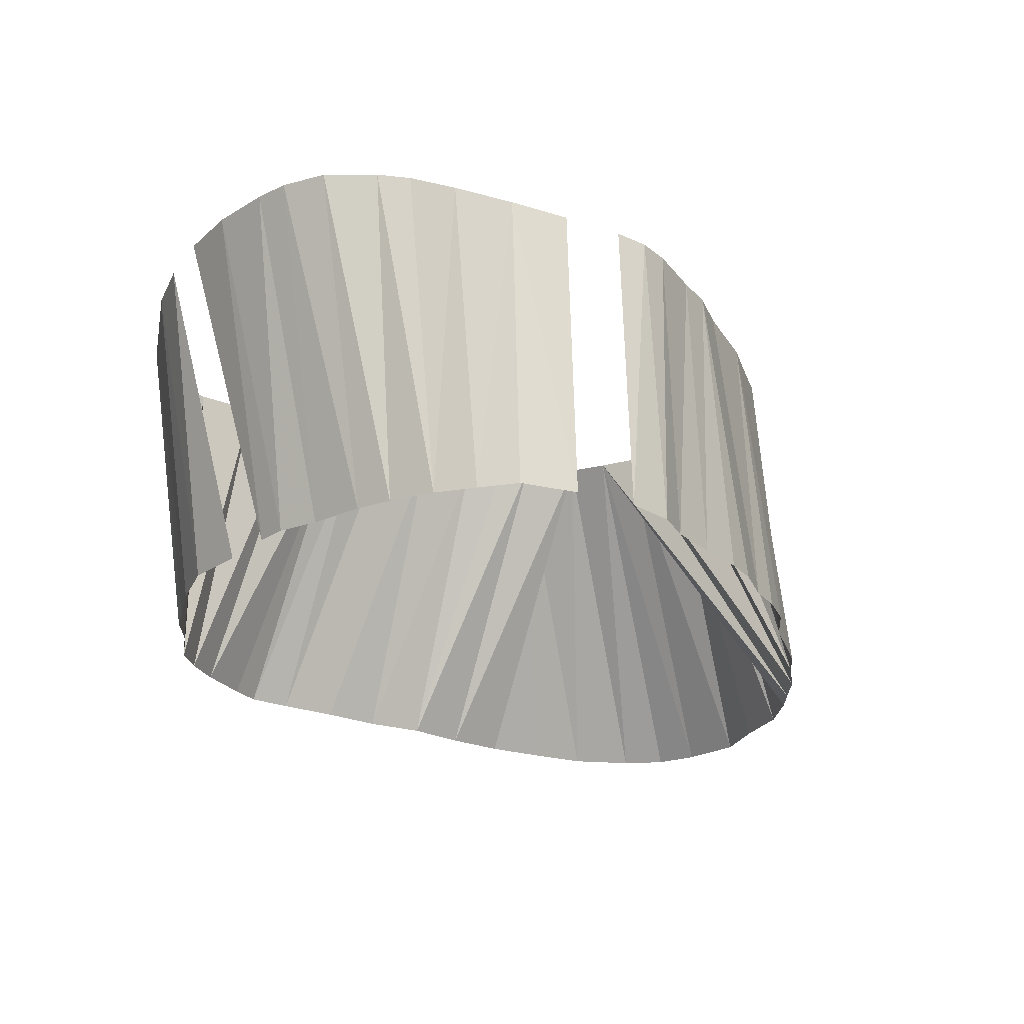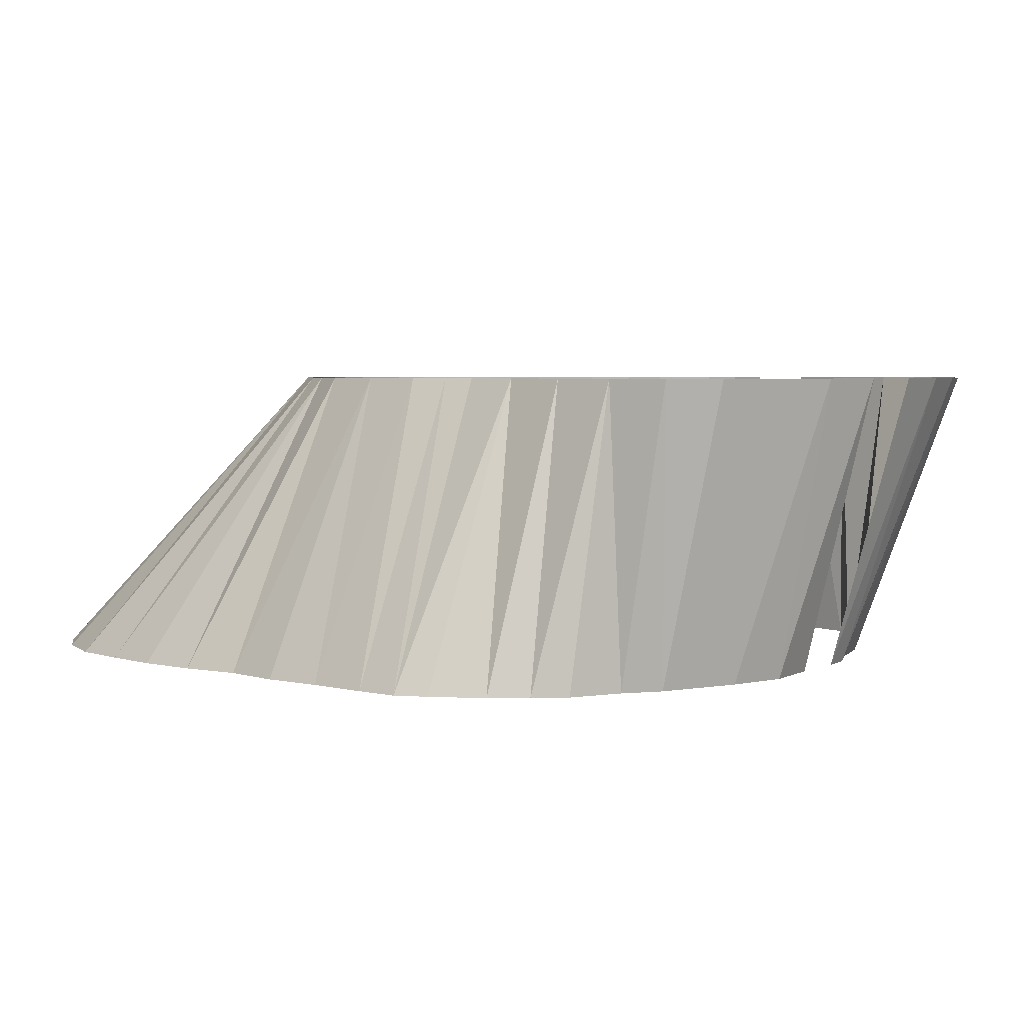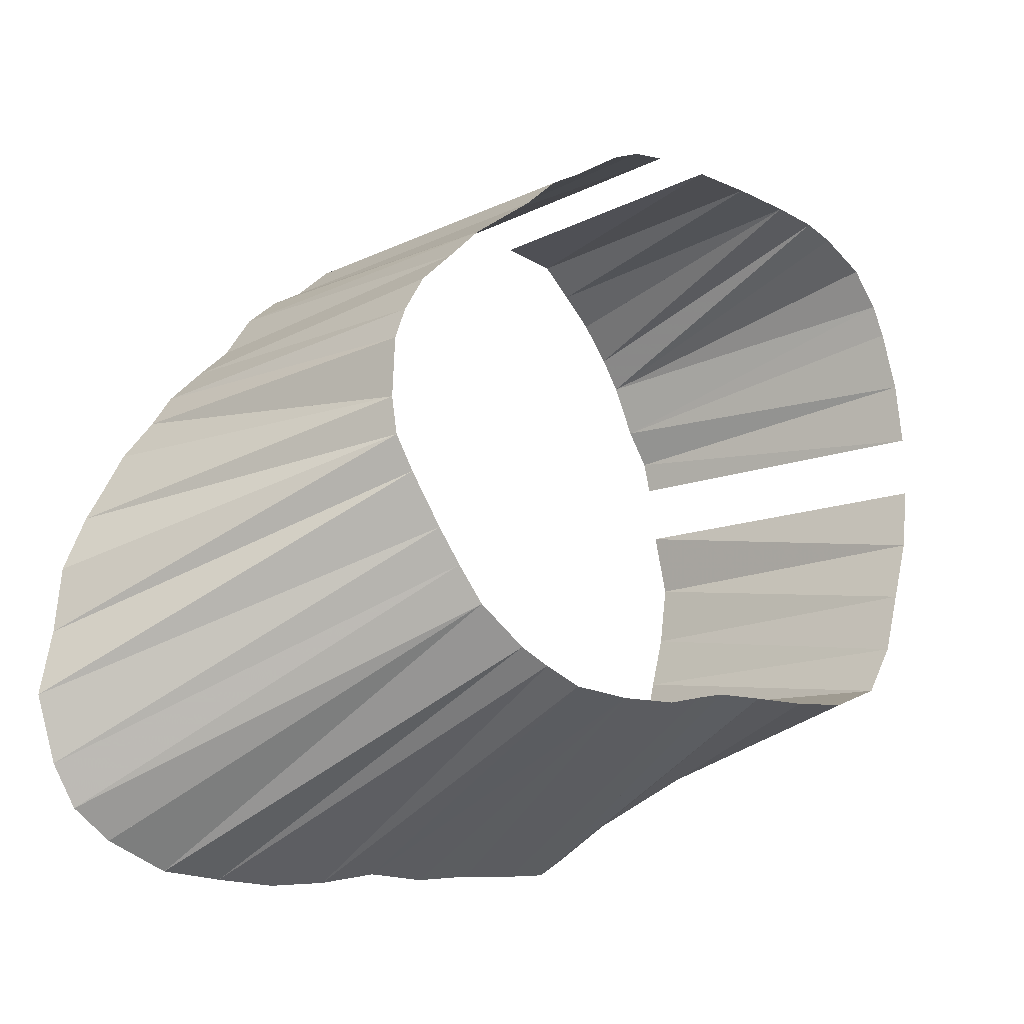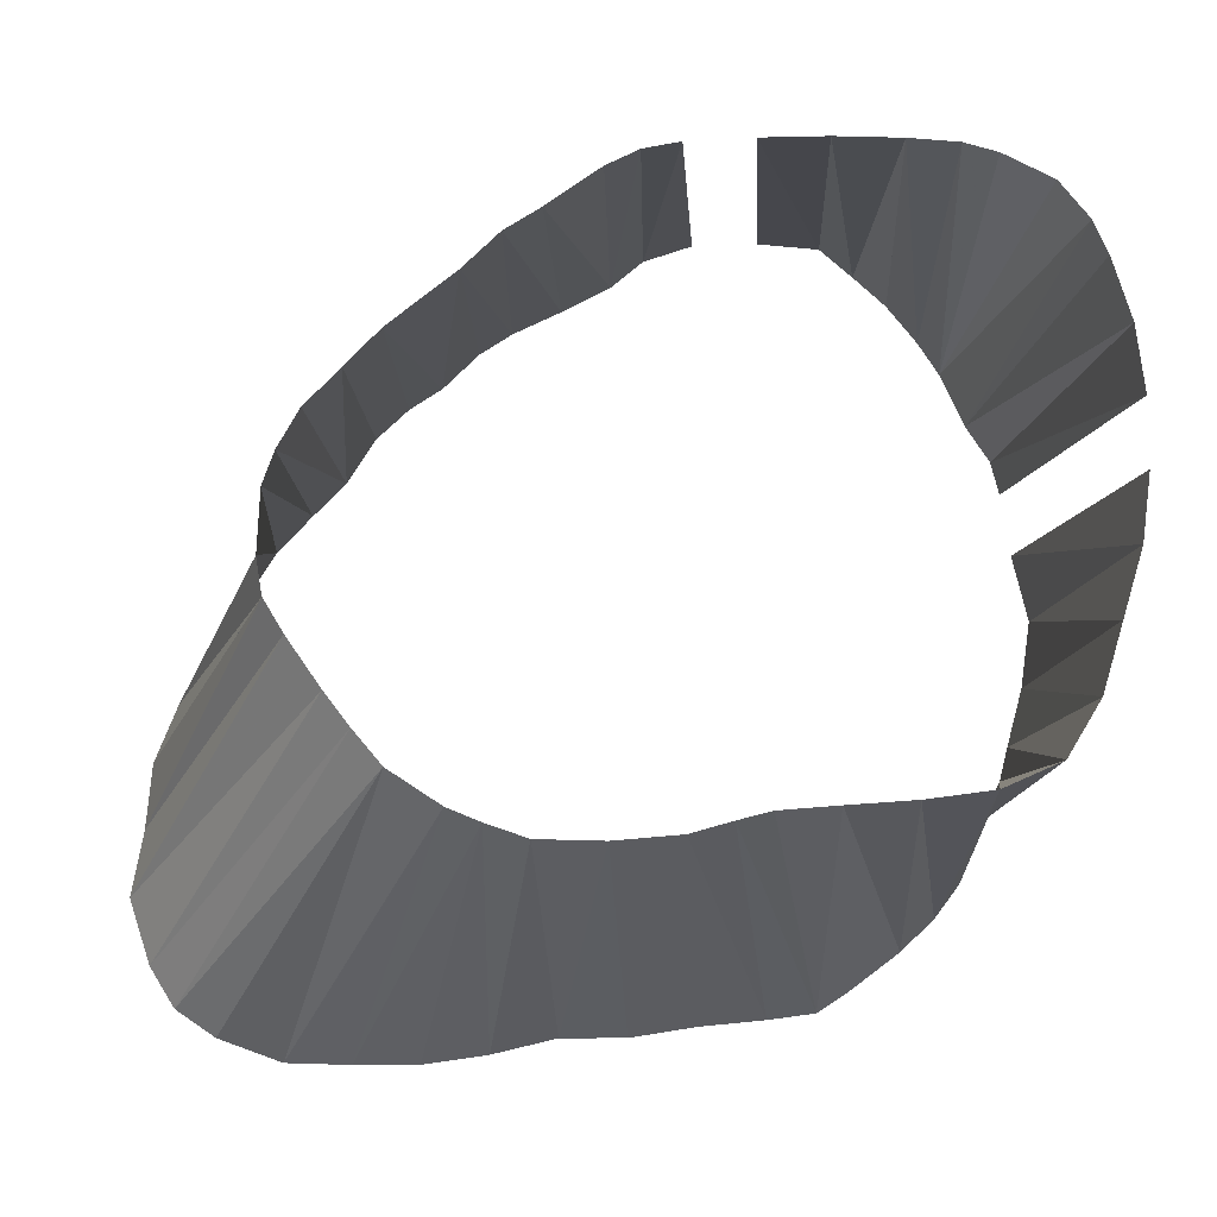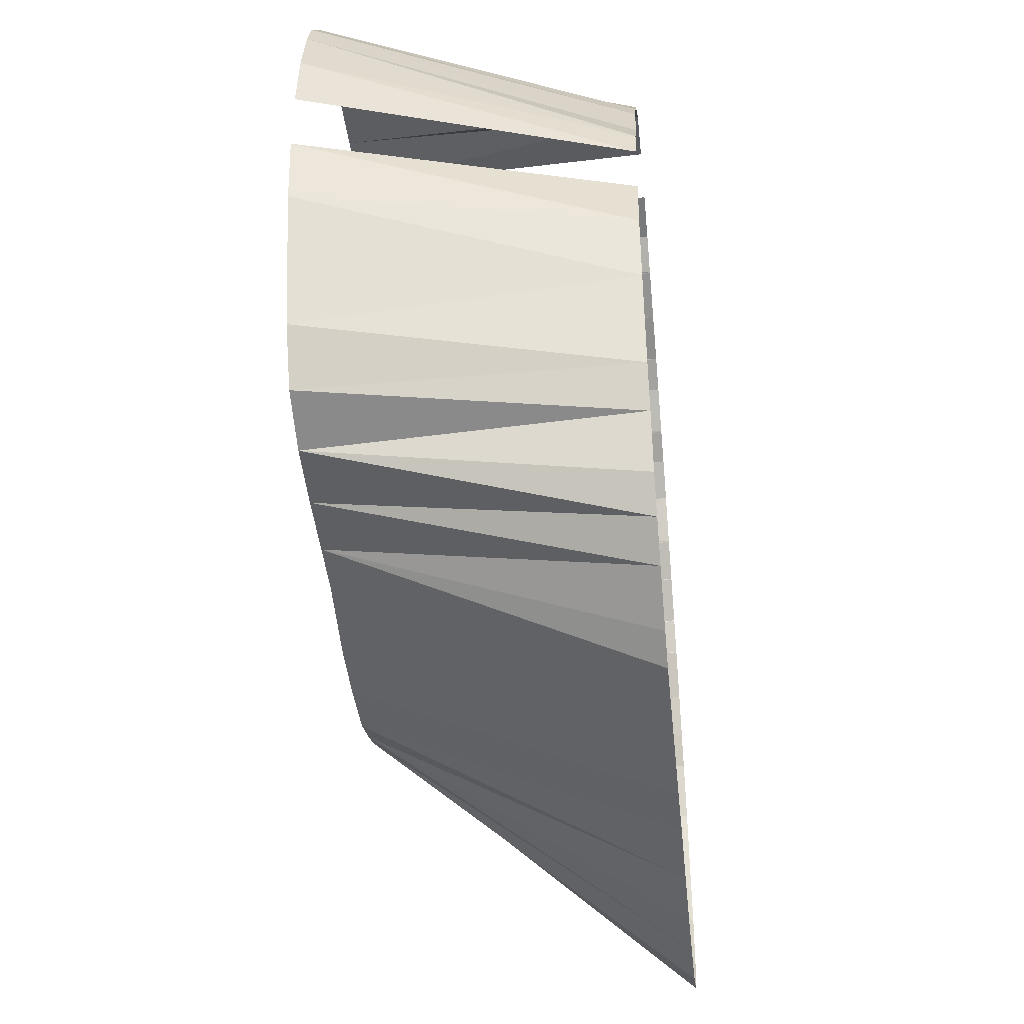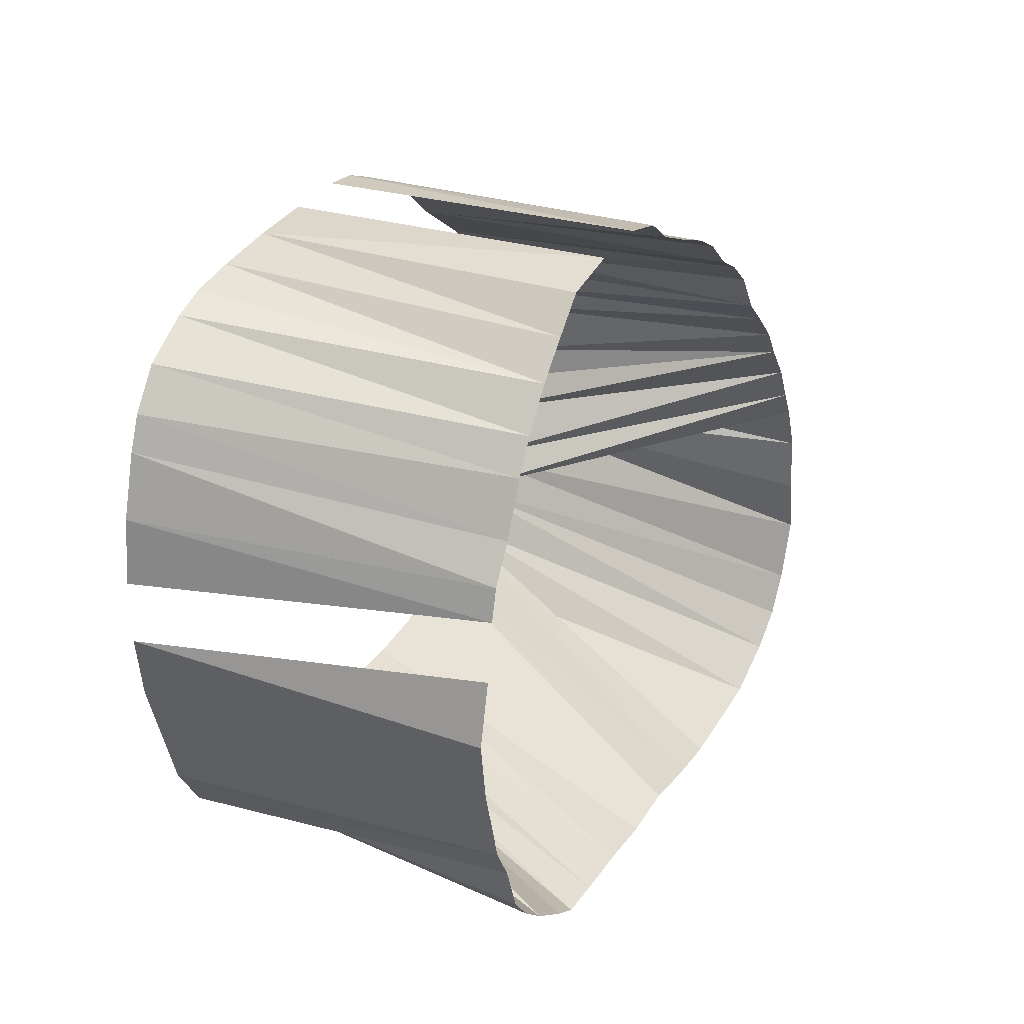
<metadata>
{"format":"obj","ext":"obj","renderer":"f3d","projection":"perspective","resolution":1024,"background":"white","views":[{"elev":-23.6,"azim":152.1,"up":"+Z"},{"elev":4.0,"azim":45.3,"up":"+Z"},{"elev":-17.4,"azim":-41.2,"up":"+Y"},{"elev":-11.8,"azim":3.2,"up":"+Y"},{"elev":-40.0,"azim":96.0,"up":"+Y"},{"elev":32.8,"azim":116.2,"up":"+Y"}]}
</metadata>
<code>
v 442.1 639.6 -95.07
v 513.1 676.2 -95.07
v 436.6 619.4 -95.07
v 437.5 613.8 -95.07
v 473.1 581.6 -95.07
v 437 628.8 -95.07
v 522.5 570.9 -145.1
v 440.5 608.8 -95.07
v 483.1 581.2 -95.07
v 438.8 633.8 -95.07
v 455 656.5 -145.1
v 445.8 601.2 -95.07
v 447.5 645 -95.07
v 449.6 596.2 -95.07
v 445 648.8 -145.1
v 452.8 650.4 -95.07
v 523.1 675.8 -95.07
v 440.6 641.9 -145.1
v 409.7 579.4 -145.1
v 453.9 591.1 -95.07
v 552.5 649.4 -95.07
v 540.2 629.4 -145.1
v 493.1 582 -95.07
v 461.9 585.8 -95.07
v 463.1 658.4 -95.07
v 422.1 619.6 -145.1
v 466.9 583.8 -95.07
v 513.1 585.6 -95.07
v 504.4 585 -95.07
v 468.8 663.8 -95.07
v 474.2 667 -95.07
v 450 653.3 -145.1
v 435.6 636.9 -145.1
v 482.5 672.7 -95.07
v 487.5 675 -95.07
v 493.1 675.9 -95.07
v 416.9 563.1 -145.1
v 547.5 663.8 -95.07
v 499.4 583.8 -95.07
v 503.1 676.2 -95.07
v 523.1 586.2 -95.07
v 533.1 587.5 -95.07
v 416 608.1 -145.1
v 443.1 555 -145.1
v 530.6 675 -95.07
v 535.6 673.4 -95.07
v 423.1 558.9 -145.1
v 541.7 591.2 -95.07
v 543.1 669.4 -95.07
v 430.2 631.2 -145.1
v 549.6 658.8 -95.07
v 546.6 599.4 -95.07
v 530.2 657.5 -145.1
v 549.5 609.4 -95.07
v 552.5 619.4 -95.07
v 553.8 629.4 -95.07
v 553.8 639.4 -95.07
v 411.6 589.4 -145.1
v 413 569.4 -145.1
v 412.5 599.4 -145.1
v 463.1 556.4 -145.1
v 418.8 613.1 -145.1
v 427.1 626.2 -145.1
v 433.1 555.3 -145.1
v 453.1 555 -145.1
v 460.6 661.9 -145.1
v 465.6 665 -145.1
v 473.1 558.8 -145.1
v 473.1 668.4 -145.1
v 483.1 558.8 -145.1
v 480.6 672.2 -145.1
v 485.6 676.2 -145.1
v 493.1 560.3 -145.1
v 493.1 678.6 -145.1
v 503.1 561.2 -145.1
v 503.1 678.8 -145.1
v 510.3 562.2 -145.1
v 512.5 677.7 -145.1
v 515 565.2 -145.1
v 517.5 673.1 -145.1
v 522.5 668.4 -145.1
v 527.1 662.5 -145.1
v 527.5 575.6 -145.1
v 531.2 580.6 -145.1
v 534.2 589.4 -145.1
v 533.9 649.4 -145.1
v 537.5 595.6 -145.1
v 537.5 643.8 -145.1
v 538.8 600.6 -145.1
v 541.1 609.4 -145.1
v 538.8 638.8 -145.1
v 542.5 619.4 -145.1
f 7 79 28
f 7 79 29
f 7 83 28
f 7 83 41
f 11 32 16
f 11 66 25
f 15 18 13
f 15 32 13
f 15 32 16
f 18 33 1
f 18 33 10
f 19 58 8
f 19 59 12
f 22 92 55
f 22 92 56
f 26 62 3
f 26 62 4
f 26 62 12
f 26 63 3
f 26 63 4
f 26 63 8
f 33 50 6
f 33 50 10
f 37 47 14
f 37 47 20
f 37 59 14
f 43 60 4
f 43 62 3
f 43 62 4
f 43 62 14
f 44 64 24
f 44 65 24
f 44 65 27
f 47 64 20
f 50 63 3
f 50 63 6
f 53 82 45
f 53 82 46
f 53 82 49
f 53 86 38
f 58 60 4
f 58 60 8
f 61 65 20
f 61 65 24
f 61 65 27
f 61 68 5
f 61 68 24
f 61 68 27
f 66 67 25
f 66 67 30
f 67 69 30
f 68 70 5
f 68 70 9
f 69 71 31
f 70 73 9
f 71 72 34
f 71 72 35
f 72 74 35
f 72 74 36
f 73 75 23
f 75 77 39
f 76 78 2
f 76 78 40
f 77 79 28
f 77 79 29
f 78 80 2
f 80 81 17
f 81 82 17
f 81 82 45
f 81 82 46
f 83 84 41
f 83 84 42
f 84 85 42
f 85 87 42
f 85 87 48
f 86 88 21
f 86 88 51
f 87 89 48
f 87 89 52
f 88 91 21
f 88 91 57
f 89 90 52
f 90 92 54
f 90 92 55
f 1 10 18
f 1 10 33
f 1 13 18
f 2 17 80
f 2 40 76
f 2 40 78
f 3 4 26
f 3 4 43
f 3 4 62
f 3 4 63
f 3 6 50
f 3 6 63
f 4 8 26
f 4 8 58
f 4 8 60
f 4 8 63
f 5 9 68
f 5 9 70
f 5 27 61
f 5 27 68
f 6 10 33
f 6 10 50
f 8 12 19
f 8 12 26
f 9 23 73
f 12 14 59
f 12 14 62
f 13 16 15
f 13 16 32
f 14 20 37
f 14 20 47
f 16 25 11
f 17 45 81
f 17 45 82
f 20 24 61
f 20 24 64
f 20 24 65
f 21 51 86
f 21 51 88
f 21 57 88
f 21 57 91
f 23 39 75
f 24 27 44
f 24 27 61
f 24 27 65
f 24 27 68
f 25 30 66
f 25 30 67
f 28 29 7
f 28 29 77
f 28 29 79
f 28 41 7
f 28 41 83
f 29 39 77
f 30 31 69
f 31 34 71
f 34 35 71
f 34 35 72
f 35 36 72
f 35 36 74
f 38 49 53
f 38 51 86
f 41 42 83
f 41 42 84
f 42 48 85
f 42 48 87
f 45 46 53
f 45 46 81
f 45 46 82
f 46 49 53
f 46 49 82
f 48 52 87
f 48 52 89
f 52 54 90
f 54 55 90
f 54 55 92
f 55 56 22
f 55 56 92

</code>
